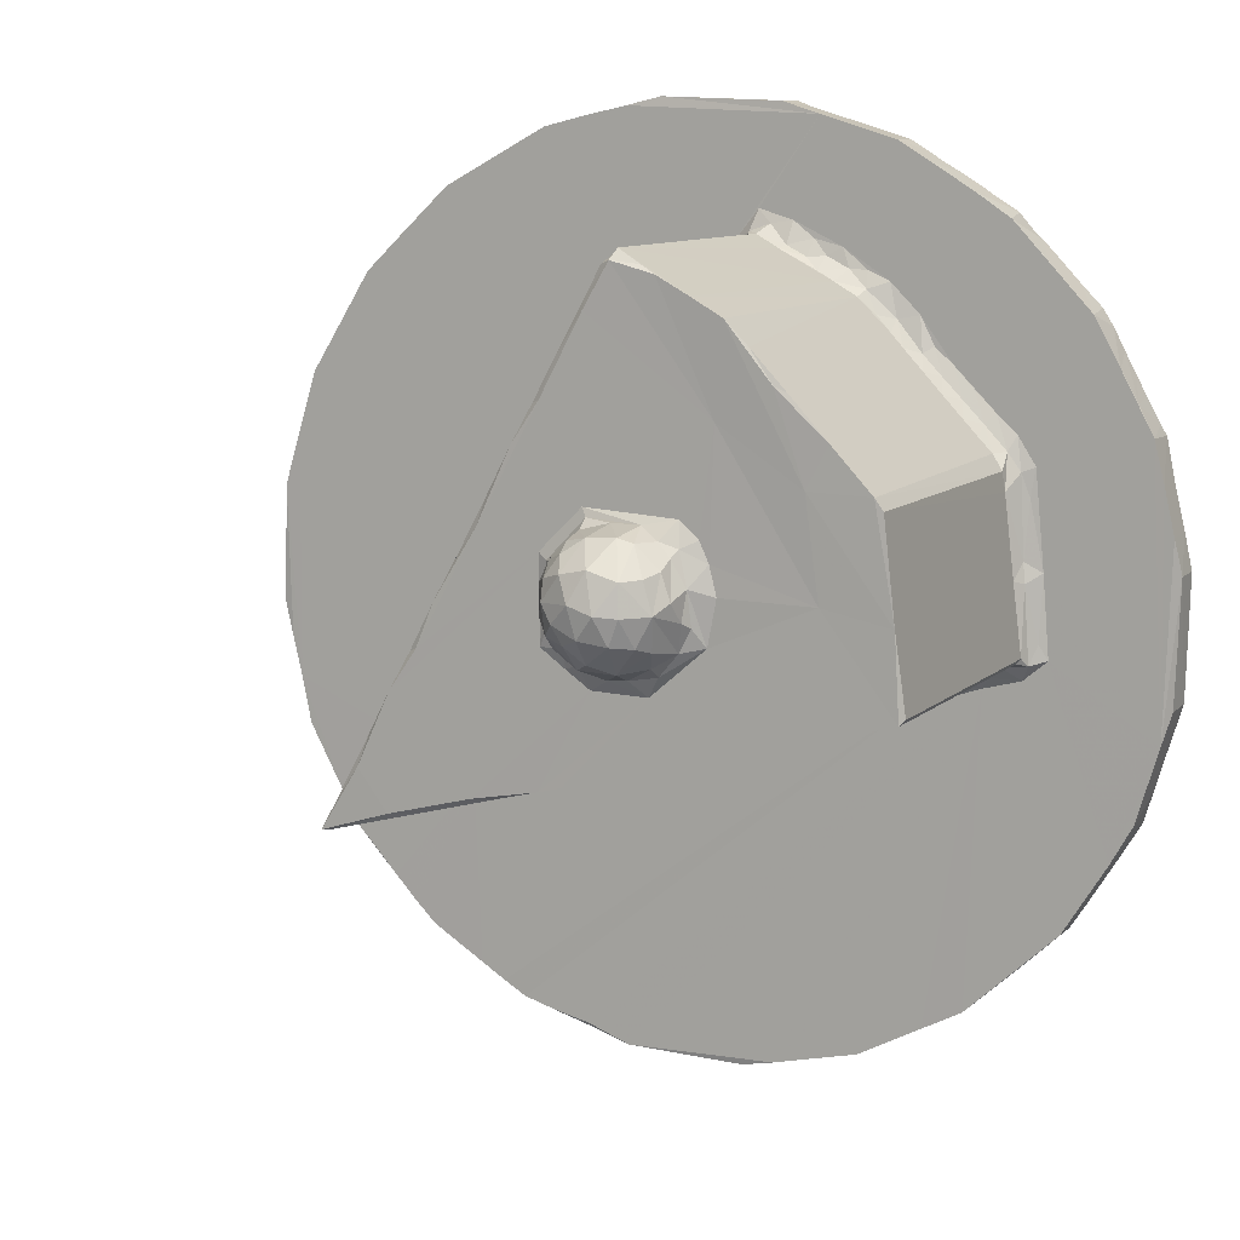
<metadata>
{"format":"obj","ext":"obj","renderer":"f3d","projection":"perspective","resolution":1024,"background":"white","views":[{"elev":9.8,"azim":25.4,"up":"+Y"}]}
</metadata>
<code>
v -44.11 -65.13 2.505
v -40.61 -65.8 0.06112
v -23.3 -87.48 2.727
v -30.27 -79.85 19.71
v -41.93 -67.27 19.74
v -70.82 -29.23 2.183
v -81.81 -8.548 2.373
v -74.92 -14.56 0.06426
v -80.01 -11.74 19.59
v -72.56 -25.82 19.71
v -88.93 5.212 0.8032
v -88.5 3.81 19.7
v -81.7 0.251 0.0009408
v -61.34 -46.59 1.911
v -54.48 -51.57 0.04328
v -53.03 -55.45 19.6
v -62.27 -45.02 19.68
v -65.19 -33.41 0.0004191
v 1.142 -15.99 19.75
v -92.87 21.31 2.452
v -97.21 40.61 2.229
v -91 27.78 0.01374
v -98.25 52.74 -0.0003835
v -95.72 33.08 17.3
v -93.17 26.79 19.74
v -97.79 45.98 19.67
v -101.8 60.32 2.176
v -102.2 62.93 18.94
v -100.2 119.7 1.891
v -100.1 120 19.68
v -92.15 146.2 19.74
v -14.43 -90.32 0.0129
v -7.803 -97.32 1.478
v -20.73 -89.33 19.67
v -27.22 -79.45 0.04933
v 11.46 -109.5 2.613
v 12.09 -105.9 0.001514
v -7.154 -97.78 19.69
v 5 -105.3 19.74
v 26.11 -116.4 0.07992
v 29.09 -119.8 2.5
v 16.84 -112.7 19.74
v 27.87 -119.3 19.65
v 44.92 -122.4 0.04604
v 42.64 -123.6 19.73
v 56.54 -128.1 2.307
v 68.17 -127.7 0.002286
v 81.72 -135.8 2.18
v 64.29 -130.5 18.47
v 61.13 -127.9 19.74
v 80.75 -133.3 0.001445
v 82.56 -135.8 19.72
v 223.7 41.56 19.76
v 139.4 -137.8 2.477
v 155.9 -134.4 19.75
v 150.4 -133.9 -0.001451
v 252.8 49.25 19.75
v 222.5 -108.3 -0.0004431
v 21.65 -13.37 19.75
v 1.423 0.2682 19.96
v 8.242 -8.686 24.15
v 7.754 0.1619 23.49
v 9.396 -4.214 27.63
v 9.845 -6.186 28.42
v 18.29 12.41 26.15
v 13.38 3.151 30.83
v 21.64 -3.26 31.02
v 23.62 -6.468 22.23
v 43.47 -6.654 19.86
v 39.13 -3.042 23.01
v 27.84 -1.513 28.36
v 40.95 1.927 31.19
v 45.51 3.159 26.98
v 9.148 -5.561 172.7
v 12.57 -5.582 171.1
v 55.94 5.981 171.1
v 13.02 18.41 19.78
v -9.941 262.1 -0.0004922
v 21.9 37.07 19.76
v 20.67 20.35 24.42
v 25.73 29.88 24.42
v 27.7 29.37 29.57
v 30.79 39.42 24.42
v 35.51 43.77 30.25
v 30.24 53.87 19.87
v 35.85 48.93 24.43
v 42.12 71.65 19.81
v 41.4 54.67 30.43
v 43.25 63.05 23.73
v 50.92 90.3 19.75
v 48.42 67.4 29.53
v 56.75 -4.469 19.76
v 55.41 3.78 24.58
v 63.5 3.839 22.06
v 76.32 1.213 19.76
v 77.28 8.094 22.32
v 94.85 6.141 19.76
v 107.6 10.64 19.82
v 129.3 14.91 19.76
v 60.69 7.219 28.84
v 77.15 11.61 29.47
v 49.7 73.59 24.42
v 54.75 83.12 24.42
v 56.85 82.93 29.98
v 92.44 11.36 23.01
v 94.15 15.86 30.52
v 98.55 17.32 27.01
v 113.3 16.56 22.23
v 113.5 21.27 31.18
v 124.2 24.17 28.81
v 94.98 16.39 171.5
v 64.18 96.3 29.23
v 113.6 21.37 173.8
v 124.3 24.21 173.9
v 17.35 10.32 171.2
v 40.87 1.999 171.5
v 41.98 4.857 173.3
v 27.51 23.75 173.1
v 32.97 39 171.6
v 23.64 21.82 171.5
v 43.42 58.03 173
v 52.81 75.41 171.4
v 75.43 11.23 171.3
v 114.9 82.2 173.5
v 82.21 15.45 173.6
v 64.76 97.33 172.6
v 56.55 77 173.1
v 114.3 121.6 173.4
v 126.4 73.99 173.7
v 137.9 66.12 173.9
v -97.78 126.1 0.1667
v -92.2 135.7 0.002356
v -93.33 142.2 2.118
v -88.27 158.8 0.8498
v -83.63 173.6 0.02031
v -73.53 190.8 19.74
v -83.25 175.3 19.7
v -73.93 190.2 1.691
v -67.31 197.5 0.0007241
v -53.22 223.5 19.72
v -10.75 263.5 19.75
v -59.04 213.7 0.1034
v -52.6 224.2 1.619
v -38.4 237.7 1.437
v -36.29 239.7 19.47
v 71.75 126.6 19.76
v 39.95 290.7 19.74
v 18.11 276 0.001345
v 61.25 295.9 19.74
v 59.81 109 19.76
v 59.81 92.66 24.42
v 64.87 102.2 24.43
v 72.27 116.3 23.73
v 70.52 108 30.66
v 77.43 120.7 29.71
v 88.08 160.4 19.76
v 78.72 126.8 24.42
v 80.11 143.5 19.83
v 83.78 136.4 24.42
v 85.72 135.9 29.54
v 88.83 145.9 24.42
v 93.9 155.4 24.43
v 93.4 149.9 29.82
v 99.55 161.3 30.7
v 76.49 118.9 171.3
v 88.79 141.4 171.5
v 101.5 164.7 172.7
v 117.1 213.6 19.76
v 100.2 178.1 19.81
v 101.3 169.5 23.73
v 109.1 196.8 19.79
v 174.5 295 0.004953
v 106.4 173.9 29.54
v 107.7 180.1 24.42
v 112.8 189.6 24.42
v 114.7 189.1 29.52
v 117.9 199.1 24.42
v 131.8 238.1 19.75
v 122.9 208.6 24.43
v 127.3 227.5 19.82
v 110.8 181.9 171.4
v 122.6 203.5 30.22
v 121.2 200.9 171.6
v -10.3 263.8 1.571
v 14.72 277.2 19.68
v 10.23 274.8 1.703
v 29.45 285 1.803
v 40.78 290.7 0.1349
v 62.57 293.2 0.005302
v 87.31 300.1 0.0002097
v 61.88 296 1.964
v 81.04 300.1 19.73
v 80.77 300.3 2.026
v 97.12 304 2.422
v 97.81 304.2 18.94
v 85.58 130.2 173.1
v 118.7 90.07 175.6
v 118.7 118.6 175.1
v 114.6 183.5 173.1
v 192 177.9 173.8
v 140.3 -137.7 18.99
v 157.7 -133.8 1.897
v 170.1 -127.7 0.002829
v 170.7 -130.9 19.72
v 177.8 -129.3 2.226
v 197.5 -124.3 0.08283
v 197.1 -124.7 19.73
v 209.8 -117.9 1.843
v 211.6 -117 19.67
v 228.6 -107.9 1.697
v 227.5 -108.5 19.68
v 246.7 -96.51 0.001002
v 296.8 -47.48 0.002304
v 246.8 -98.27 19.74
v 248.2 -97.42 1.572
v 273 -74.36 19.47
v 268.7 -78.36 1.379
v 290.8 -57.42 19.72
v 128 23.13 24.58
v 136.1 23.19 22.06
v 151.8 22.71 19.86
v 149.5 28.78 24.07
v 149.7 30.96 29.46
v 165 30.72 23.01
v 167.4 25.55 19.78
v 166.9 35.46 31.05
v 171.1 36.66 27
v 180.1 30.06 19.86
v 184.3 35.66 23.01
v 197.3 34.66 19.93
v 186.6 40.76 31.26
v 190.7 41.85 27.02
v 200.6 42.48 24.58
v 155.5 32.51 174.1
v 194.1 42.82 174.4
v 282.5 63.81 19.75
v 208.7 42.54 22.06
v 221.1 48.05 24.47
v 240 44.91 19.78
v 209.9 47.02 28.17
v 226.6 51.45 28.65
v 237.6 50.07 23.02
v 239.5 54.83 31.09
v 335.4 114.6 -0.0007181
v 271.1 54.15 19.85
v 243.7 56.02 27.01
v 256.9 55.02 23.01
v 259.2 60.13 31.3
v 262.8 60.76 26.5
v 274.8 61.53 23.58
v 271.2 63.34 29.69
v 273 65.59 28.51
v 272.5 97.33 24.05
v 269.1 99.04 29.21
v 273 65.68 172.5
v 289.6 -58.84 1.731
v 305.1 -31.2 0.005219
v 311.5 -24.1 1.775
v 311.8 -23.79 19.7
v 321.1 -8.102 0.09096
v 332.9 30.21 19.75
v 322.3 -5.106 19.73
v 327.2 19.32 0.007339
v 325.7 6.414 1.757
v 335.1 44.68 0.00308
v 278.4 70.94 21.22
v 279.4 102 19.77
v 331.4 25.22 2.111
v 337.9 46.52 1.884
v 337.8 45.99 19.36
v 331 143.2 19.68
v 336.2 120.6 19.69
v 339.9 104.5 18.9
v 126.8 83.58 176.7
v 132.9 76.47 176.3
v 129.7 85.55 191.4
v 137.5 77.43 183.6
v 164 65.36 174.1
v 147.9 71.79 178.6
v 157.1 72.59 179.2
v 189.6 87.47 174.2
v 169.9 74.75 177.6
v 169.5 79.2 184
v 179.1 85.27 178.6
v 141.9 78.38 194.4
v 130.6 92.03 199.9
v 141.2 89.79 205.9
v 149.6 82.17 202.1
v 159.3 77.65 194.5
v 161.7 90.93 207.1
v 170.5 89.85 200.8
v 174.4 87.54 193.5
v 219.7 49.66 174.5
v 244.1 56.17 174.7
v 237 107.4 174.5
v 270.9 63.28 174.9
v 268.8 101.1 174.9
v 130.3 222.8 23.73
v 128.6 214.4 30.59
v 137.7 231.2 28.98
v 136.8 233.3 24.42
v 280 228.1 -0.0004961
v 160.8 240.1 24.6
v 170.4 235.1 24.61
v 158.9 238.8 29.29
v 176.4 229.5 27.69
v 178.6 235.6 21.46
v 189.1 230.2 21.47
v 184.5 225.1 28.34
v 185.4 239.5 19.76
v 198.1 221.7 23.75
v 196.1 218.7 29.82
v 197.1 229.8 19.84
v 134.5 225.3 171.3
v 147.9 244.7 169
v 181.3 226.7 174.3
v 271.2 106.8 22.55
v 264.5 137.4 29.4
v 273.1 134.2 20.67
v 269.2 145.3 22.01
v 263.2 154.1 23.44
v 263.4 146.4 30.27
v 258.2 153.5 28.23
v 252.5 165.3 23.25
v 251.6 160.4 28.38
v 266.5 161.2 19.84
v 275 147.7 19.78
v 240.8 171.8 174.8
v 259.6 151.9 174.9
v 263.4 146.5 174.5
v 224 194.7 23.21
v 216.8 197.1 27.61
v 225.8 187.6 28.13
v 228.3 197.7 19.96
v 233.3 185 23.32
v 235.2 177.7 28.32
v 237.3 189.7 19.78
v 203.9 210.9 26.52
v 211.7 209.2 22.23
v 210.7 203.5 26.97
v 207.5 225 19.77
v 221.6 211 19.79
v 223.4 272.4 1.296e-05
v 245.7 263.6 19.71
v 242.9 175.2 23.29
v 244.6 167.8 28.34
v 246.9 179.5 19.94
v 256.8 170 19.79
v 303.1 198.7 0.0002159
v 298.8 213.3 19.73
v 256.2 253.4 0.004435
v 265.7 246.9 0.1063
v 261.9 252.8 19.71
v 270.5 237.9 0.0004837
v 277.8 235.7 19.47
v 206.6 207.8 174.1
v 142.6 245.6 23.48
v 145.6 255.6 19.84
v 144.8 244.2 29.84
v 151.9 249.1 21.59
v 147.6 244.9 27.46
v 162 250.8 19.76
v 174.1 296.5 19.71
v 156.1 298.9 0.0005019
v 156.5 302 1.777
v 156 302.1 19.27
v 172.1 243 19.98
v 191.3 288 0.0073
v 205.6 284.1 0.006521
v 209.8 285.8 19.66
v 178.3 295.1 2.786
v 163.1 299.7 2.631
v 195.3 290 2.145
v 145 244.3 160.4
v 225.9 276 19.69
v 217.6 280.4 0.3261
v 243.2 260.2 0.001135
v 223.8 276.8 2.122
v 241.7 265.9 0.7944
v 232.6 271.7 1.882
v 209.2 285.8 2.09
v 247.9 262.1 2.237
v 259.3 255 1.834
v 270.8 242.9 2.041
v 330.7 138.7 0.0452
v 326.3 162.2 19.73
v 313 179.5 0.0002536
v 310.8 191.2 19.72
v 326.4 161.6 0.1103
v 320.8 166.6 0.1358
v 339.6 104.4 2.465
v 336 121.5 2.488
v 331 142.2 2.624
v 312.6 187.6 1.936
v 307.5 197.1 1.884
v 318.8 176.3 18.96
v 289.6 218.3 -0.0003763
v 278.2 235.1 1.888
v 287.6 225.1 1.795
v 296.8 215.3 0.7305
v 302.2 207.4 2.03
v 317.7 178.1 2.043
v 324 166.5 2.156
v 123.3 91.27 180.8
v 123.5 98.3 191.5
v 120.1 106.7 178.5
v 122.6 112.1 189.4
v 123.6 119.6 179.9
v 136.4 137.1 175.1
v 135.5 132.6 179.4
v 133.9 141.1 173.4
v 149.2 136.1 178.6
v 161.8 135.8 176.6
v 176.9 138.5 173.9
v 159.4 132.7 194.2
v 184.5 95.66 178.3
v 182.3 98.42 183.2
v 183.4 111.7 180.2
v 193.7 108.3 174.5
v 177 123.9 182
v 178.8 127.2 177.9
v 181.2 107.7 190.9
v 190.3 121.4 174.2
v 166 130.5 192.2
v 171.1 130.3 181
v 185.9 130.7 174
v 130.5 106.4 203.7
v 136.5 98.44 207.2
v 130 115.7 200.4
v 128.3 121.9 191.6
v 136.6 125.5 198.5
v 145.4 107.3 211.1
v 139.8 118.5 206.3
v 148.8 93.1 209.6
v 156.8 103.6 211.6
v 152.3 121.3 207.6
v 135.5 129.8 190.4
v 146.1 132 195.5
v 177.3 103.2 199.4
v 166.6 102.8 208.2
v 173.2 117.7 199.6
v 165.8 117 206.4
v 177 119.8 191
v 141.5 238.1 171.3
v 134 219.7 173.1
v 145.8 240 173.1
v 166 234.8 173.7
v 196.1 218.7 174.9
v 159.1 238.5 171.5
v 230.9 152.8 175
v 223 190.5 174.1
v 217.3 193 175
f 1 2 3
f 1 3 4
f 6 7 8
f 7 10 9
f 7 6 10
f 7 11 13
f 7 12 11
f 7 9 12
f 7 13 8
f 14 15 1
f 14 1 16
f 6 18 14
f 6 14 10
f 14 18 15
f 10 14 17
f 17 14 16
f 1 15 2
f 1 5 16
f 1 4 5
f 15 18 2
f 16 5 17
f 6 8 18
f 17 19 10
f 8 13 18
f 9 10 12
f 17 5 19
f 20 21 22
f 21 23 22
f 24 25 26
f 20 24 21
f 20 22 11
f 11 22 13
f 11 12 20
f 20 12 24
f 12 25 24
f 21 27 23
f 27 21 24
f 24 26 28
f 24 28 27
f 27 28 29
f 28 26 30
f 26 25 30
f 13 22 23
f 12 10 25
f 10 19 25
f 25 19 31
f 3 32 33
f 3 33 34
f 3 2 35
f 3 35 32
f 3 34 4
f 33 37 36
f 33 32 37
f 33 38 34
f 36 38 33
f 36 39 38
f 4 34 19
f 34 38 19
f 38 39 19
f 36 37 40
f 36 40 41
f 41 42 36
f 41 43 42
f 41 40 44
f 40 37 44
f 41 45 43
f 36 42 39
f 41 44 46
f 44 37 47
f 46 44 47
f 46 45 41
f 46 49 45
f 49 50 45
f 46 48 49
f 46 47 48
f 48 47 51
f 49 52 50
f 48 52 49
f 42 43 53
f 43 45 53
f 48 51 54
f 48 54 52
f 51 47 56
f 52 55 57
f 45 50 53
f 47 37 58
f 50 52 57
f 2 18 35
f 35 18 32
f 32 18 37
f 4 19 5
f 19 39 59
f 39 42 59
f 19 61 60
f 60 61 62
f 61 63 62
f 61 64 63
f 62 66 65
f 62 63 66
f 19 59 61
f 61 67 64
f 59 68 61
f 61 68 67
f 68 71 67
f 68 70 71
f 59 69 68
f 68 69 70
f 70 72 71
f 70 73 72
f 64 74 63
f 71 72 75
f 74 64 75
f 64 67 75
f 67 71 75
f 75 72 76
f 13 23 18
f 19 60 77
f 19 77 79
f 23 78 18
f 60 62 77
f 62 65 77
f 77 65 80
f 77 81 79
f 77 80 81
f 80 82 81
f 79 81 83
f 81 82 83
f 79 86 85
f 79 83 86
f 79 85 87
f 83 84 86
f 85 86 89
f 85 89 87
f 86 88 89
f 66 63 65
f 80 65 82
f 65 63 82
f 83 82 84
f 86 84 88
f 84 82 88
f 88 82 91
f 42 92 59
f 59 92 69
f 70 69 73
f 69 93 73
f 69 92 93
f 92 94 93
f 37 18 58
f 92 95 94
f 95 96 94
f 42 53 92
f 92 53 95
f 95 53 97
f 95 97 96
f 97 99 98
f 93 100 73
f 72 73 76
f 93 94 100
f 94 101 100
f 94 96 101
f 89 88 91
f 87 89 102
f 89 91 102
f 87 103 90
f 87 102 103
f 102 104 103
f 18 78 58
f 96 105 101
f 96 97 105
f 105 106 101
f 105 107 106
f 97 98 105
f 105 98 107
f 98 108 107
f 108 109 107
f 98 99 108
f 108 110 109
f 73 100 76
f 100 101 76
f 76 101 111
f 102 91 104
f 91 112 104
f 101 106 107
f 107 109 113
f 101 107 111
f 109 110 114
f 76 116 75
f 63 74 115
f 74 75 117
f 74 117 118
f 75 116 117
f 63 119 82
f 115 120 63
f 74 118 115
f 115 118 120
f 63 120 119
f 120 118 119
f 119 118 121
f 119 121 82
f 121 122 82
f 116 76 117
f 76 111 123
f 117 121 118
f 117 124 121
f 76 125 117
f 76 123 125
f 82 122 91
f 122 126 91
f 121 127 122
f 121 124 128
f 121 128 127
f 111 107 113
f 109 114 113
f 123 111 125
f 117 125 124
f 111 113 125
f 125 129 124
f 125 130 129
f 27 29 23
f 29 28 30
f 29 131 23
f 30 25 31
f 131 133 132
f 131 30 133
f 29 30 131
f 30 31 133
f 131 132 23
f 133 134 132
f 134 135 132
f 133 31 134
f 23 132 135
f 31 19 136
f 23 135 78
f 134 137 135
f 134 31 137
f 135 137 138
f 137 136 138
f 137 31 136
f 135 138 139
f 138 136 140
f 135 139 78
f 136 141 140
f 138 142 139
f 138 140 142
f 142 140 143
f 143 144 142
f 144 143 145
f 142 144 78
f 143 140 145
f 140 141 145
f 79 87 90
f 79 90 19
f 136 19 141
f 19 90 141
f 139 142 78
f 90 147 141
f 90 149 147
f 90 103 151
f 103 104 151
f 90 152 150
f 90 151 152
f 151 112 152
f 150 152 153
f 152 154 153
f 150 153 146
f 153 154 155
f 90 150 146
f 146 156 90
f 146 153 157
f 153 155 157
f 146 159 158
f 146 157 159
f 146 158 156
f 157 160 159
f 158 159 161
f 159 160 161
f 158 162 156
f 158 161 162
f 161 163 162
f 151 104 112
f 152 112 154
f 112 126 154
f 154 165 155
f 157 155 160
f 155 166 160
f 155 165 166
f 161 160 163
f 162 163 164
f 160 166 163
f 163 167 164
f 90 168 149
f 156 169 90
f 156 162 170
f 156 170 169
f 162 164 170
f 169 171 90
f 170 164 173
f 169 170 174
f 170 173 174
f 169 175 171
f 169 174 175
f 174 176 175
f 171 175 177
f 175 176 177
f 90 171 168
f 171 179 168
f 171 177 179
f 168 180 178
f 174 173 176
f 177 176 182
f 173 181 176
f 176 181 183
f 164 167 181
f 164 181 173
f 145 141 144
f 144 141 184
f 144 184 78
f 78 186 148
f 78 184 186
f 184 185 186
f 184 141 185
f 141 147 185
f 148 186 187
f 186 185 187
f 185 147 187
f 148 187 188
f 187 147 188
f 148 189 78
f 78 189 190
f 148 188 189
f 189 188 191
f 188 147 191
f 191 147 149
f 189 193 190
f 189 191 193
f 191 149 193
f 149 192 193
f 149 168 178
f 149 178 192
f 193 195 194
f 190 193 194
f 193 192 195
f 91 126 112
f 126 165 154
f 122 127 126
f 127 196 126
f 126 196 165
f 127 128 196
f 124 198 128
f 124 197 198
f 163 166 167
f 165 196 166
f 166 196 167
f 167 196 199
f 196 128 200
f 167 199 181
f 196 200 199
f 181 199 183
f 54 51 56
f 54 201 52
f 52 201 55
f 54 56 202
f 54 55 201
f 54 202 55
f 56 203 202
f 56 47 58
f 50 57 53
f 56 58 203
f 202 205 55
f 202 203 205
f 205 204 55
f 205 203 206
f 206 207 205
f 205 207 204
f 203 58 206
f 206 208 209
f 206 209 207
f 206 58 208
f 208 58 210
f 208 211 209
f 208 210 211
f 207 209 57
f 58 212 210
f 209 211 57
f 212 58 213
f 57 211 214
f 210 212 215
f 210 215 214
f 210 214 211
f 215 216 214
f 215 212 217
f 215 217 216
f 214 216 218
f 53 99 97
f 108 219 110
f 108 99 219
f 99 220 219
f 219 220 110
f 99 221 220
f 221 222 220
f 99 53 221
f 220 223 110
f 220 222 223
f 221 224 222
f 222 224 223
f 53 225 221
f 221 225 224
f 224 226 223
f 224 227 226
f 225 228 224
f 224 228 227
f 228 229 227
f 225 53 228
f 53 230 228
f 229 231 227
f 229 232 231
f 228 230 229
f 229 230 232
f 230 233 232
f 110 223 114
f 114 223 234
f 227 231 235
f 231 232 235
f 223 226 234
f 226 227 234
f 204 207 57
f 204 57 55
f 57 214 236
f 214 218 236
f 230 237 233
f 230 53 237
f 53 238 237
f 53 57 239
f 233 237 240
f 237 238 240
f 53 242 238
f 238 242 241
f 53 239 242
f 242 243 241
f 57 236 245
f 213 58 244
f 242 246 243
f 239 57 242
f 242 57 246
f 57 247 246
f 247 248 246
f 57 245 247
f 247 249 248
f 247 245 249
f 245 250 249
f 250 252 251
f 250 251 249
f 250 253 252
f 253 254 252
f 233 240 232
f 238 241 240
f 232 240 235
f 249 251 248
f 251 252 255
f 217 212 256
f 217 256 216
f 212 213 256
f 256 218 216
f 257 258 213
f 256 213 218
f 213 259 218
f 213 258 259
f 213 260 257
f 257 260 258
f 218 259 236
f 236 259 261
f 260 213 263
f 258 260 259
f 259 260 262
f 260 263 264
f 260 264 262
f 259 262 261
f 213 244 263
f 245 236 250
f 250 236 266
f 250 266 253
f 236 261 267
f 263 268 264
f 264 261 262
f 264 268 261
f 244 265 263
f 263 269 268
f 263 265 269
f 268 270 261
f 268 269 270
f 271 261 272
f 265 244 269
f 269 273 270
f 261 273 272
f 261 270 273
f 125 113 130
f 124 129 274
f 129 275 274
f 129 130 275
f 275 277 274
f 114 278 113
f 113 278 130
f 234 278 114
f 130 279 275
f 130 278 279
f 275 279 277
f 278 280 279
f 234 227 235
f 234 281 278
f 278 282 280
f 280 282 283
f 278 281 282
f 282 281 284
f 282 284 283
f 276 274 277
f 276 277 285
f 285 287 286
f 285 286 276
f 277 279 285
f 285 288 287
f 279 289 285
f 279 280 289
f 285 289 288
f 280 283 289
f 289 290 288
f 289 291 290
f 283 292 289
f 283 284 292
f 289 292 291
f 240 293 235
f 240 241 293
f 241 294 293
f 235 295 234
f 234 295 281
f 293 294 295
f 235 293 295
f 243 294 241
f 243 246 294
f 248 251 296
f 246 296 294
f 246 248 296
f 251 255 296
f 294 296 295
f 255 297 296
f 78 172 58
f 177 182 179
f 168 179 298
f 179 299 298
f 168 298 180
f 298 299 300
f 180 301 178
f 180 298 301
f 298 300 301
f 58 172 302
f 303 305 304
f 304 306 307
f 306 309 308
f 306 308 307
f 307 308 310
f 311 309 312
f 311 308 309
f 311 313 308
f 308 313 310
f 179 182 299
f 176 183 182
f 182 183 299
f 299 314 300
f 305 306 304
f 306 305 309
f 305 315 309
f 309 316 312
f 315 316 309
f 302 244 58
f 253 317 254
f 317 318 254
f 317 320 318
f 317 319 320
f 324 323 321
f 324 325 323
f 321 323 322
f 320 321 318
f 320 319 327
f 321 320 326
f 320 327 326
f 252 254 255
f 318 321 322
f 325 328 323
f 322 323 329
f 323 328 329
f 322 329 330
f 331 332 333
f 331 333 335
f 335 333 336
f 331 335 334
f 335 337 334
f 338 311 312
f 338 339 311
f 338 340 339
f 332 339 340
f 339 342 341
f 302 172 343
f 311 339 341
f 311 341 313
f 332 331 339
f 331 342 339
f 331 334 342
f 334 337 342
f 341 342 344
f 335 336 345
f 345 336 346
f 345 346 324
f 324 346 325
f 345 324 347
f 324 348 347
f 335 345 337
f 345 347 337
f 347 348 337
f 324 321 348
f 321 326 348
f 326 350 348
f 343 351 302
f 302 351 352
f 342 337 344
f 344 337 353
f 337 348 353
f 348 350 353
f 352 354 302
f 332 336 333
f 338 312 340
f 312 356 340
f 332 340 356
f 346 328 325
f 328 346 336
f 78 190 172
f 178 301 357
f 178 357 358
f 301 359 357
f 301 300 359
f 357 361 360
f 357 359 361
f 357 360 358
f 361 305 303
f 361 303 360
f 360 362 358
f 358 362 363
f 192 178 363
f 178 358 363
f 190 365 364
f 190 194 365
f 194 195 365
f 192 363 195
f 195 366 365
f 363 366 195
f 190 364 172
f 303 304 367
f 303 362 360
f 303 367 362
f 304 307 367
f 362 367 310
f 307 310 367
f 172 368 343
f 368 369 343
f 362 310 363
f 364 365 372
f 372 365 366
f 364 372 172
f 372 371 172
f 371 366 363
f 372 366 371
f 172 371 368
f 368 371 373
f 371 363 373
f 310 370 363
f 359 374 361
f 300 374 359
f 374 315 361
f 361 315 305
f 313 341 310
f 310 341 375
f 343 369 376
f 310 375 370
f 341 344 375
f 343 379 377
f 343 378 380
f 378 375 380
f 343 380 379
f 380 375 344
f 368 373 369
f 369 373 381
f 369 381 376
f 373 363 370
f 373 370 381
f 376 370 375
f 381 370 376
f 343 376 378
f 376 375 378
f 343 377 351
f 377 382 351
f 377 379 382
f 379 344 382
f 351 382 383
f 380 344 379
f 351 383 352
f 354 352 384
f 384 353 355
f 384 352 353
f 383 353 352
f 383 344 353
f 382 344 383
f 266 236 267
f 253 266 267
f 253 267 317
f 317 267 319
f 267 261 386
f 244 302 387
f 319 267 327
f 327 267 388
f 244 387 385
f 387 389 385
f 267 386 388
f 261 271 386
f 244 391 269
f 269 391 273
f 244 392 391
f 391 392 273
f 387 390 389
f 385 389 393
f 393 389 271
f 389 386 271
f 244 385 392
f 392 385 393
f 273 392 272
f 272 392 271
f 392 393 271
f 302 349 387
f 326 327 350
f 327 388 350
f 387 349 394
f 349 395 394
f 394 395 396
f 395 388 396
f 349 302 397
f 354 398 302
f 302 399 397
f 302 398 399
f 398 355 399
f 353 350 355
f 399 355 350
f 349 400 401
f 349 397 400
f 349 401 395
f 401 400 350
f 395 401 388
f 401 350 388
f 397 399 400
f 399 350 400
f 390 402 403
f 387 402 390
f 390 403 389
f 403 402 396
f 386 396 388
f 403 396 386
f 403 386 389
f 387 394 402
f 402 394 396
f 354 384 398
f 384 355 398
f 124 274 197
f 197 274 404
f 197 404 406
f 404 405 406
f 406 405 407
f 197 406 198
f 198 406 408
f 198 409 128
f 198 410 409
f 198 408 410
f 128 409 411
f 409 410 412
f 409 413 411
f 413 414 411
f 409 412 413
f 412 415 413
f 416 417 284
f 284 281 416
f 416 418 417
f 416 281 418
f 418 421 420
f 422 418 420
f 418 423 421
f 418 281 419
f 418 419 423
f 413 415 424
f 421 425 420
f 424 425 413
f 425 414 413
f 425 421 414
f 421 423 426
f 421 426 414
f 423 200 426
f 414 200 411
f 426 200 414
f 276 404 274
f 404 276 405
f 276 286 405
f 405 286 427
f 286 287 428
f 286 428 427
f 405 427 407
f 407 427 429
f 406 407 408
f 407 429 430
f 429 431 430
f 428 432 427
f 427 432 433
f 427 433 429
f 287 288 434
f 287 434 428
f 428 434 432
f 288 290 434
f 434 290 435
f 434 435 432
f 432 436 433
f 432 435 436
f 408 437 410
f 408 430 437
f 408 407 430
f 430 431 437
f 429 433 431
f 433 438 431
f 410 437 438
f 410 438 412
f 431 438 437
f 436 415 438
f 412 438 415
f 438 433 436
f 435 290 440
f 290 291 440
f 440 291 439
f 435 440 442
f 435 442 436
f 442 440 439
f 442 439 441
f 291 292 439
f 284 439 292
f 284 417 439
f 417 422 439
f 417 418 422
f 420 443 422
f 422 443 439
f 441 439 443
f 415 442 424
f 425 424 420
f 424 443 420
f 441 424 442
f 441 443 424
f 415 436 442
f 128 411 200
f 183 314 299
f 314 444 300
f 183 199 445
f 183 445 314
f 199 200 445
f 445 200 446
f 314 446 444
f 314 445 446
f 446 200 447
f 312 316 448
f 315 449 447
f 200 316 447
f 200 448 316
f 316 315 447
f 281 295 419
f 419 295 423
f 423 295 200
f 200 295 450
f 255 254 297
f 295 297 450
f 295 296 297
f 254 330 297
f 297 330 329
f 254 318 330
f 318 322 330
f 450 329 328
f 450 297 329
f 332 451 336
f 356 451 332
f 328 336 451
f 200 450 448
f 448 450 452
f 450 328 452
f 328 451 452
f 356 312 448
f 448 452 356
f 451 356 452
f 300 444 374
f 444 446 374
f 374 446 315
f 446 449 315
f 446 447 449

</code>
